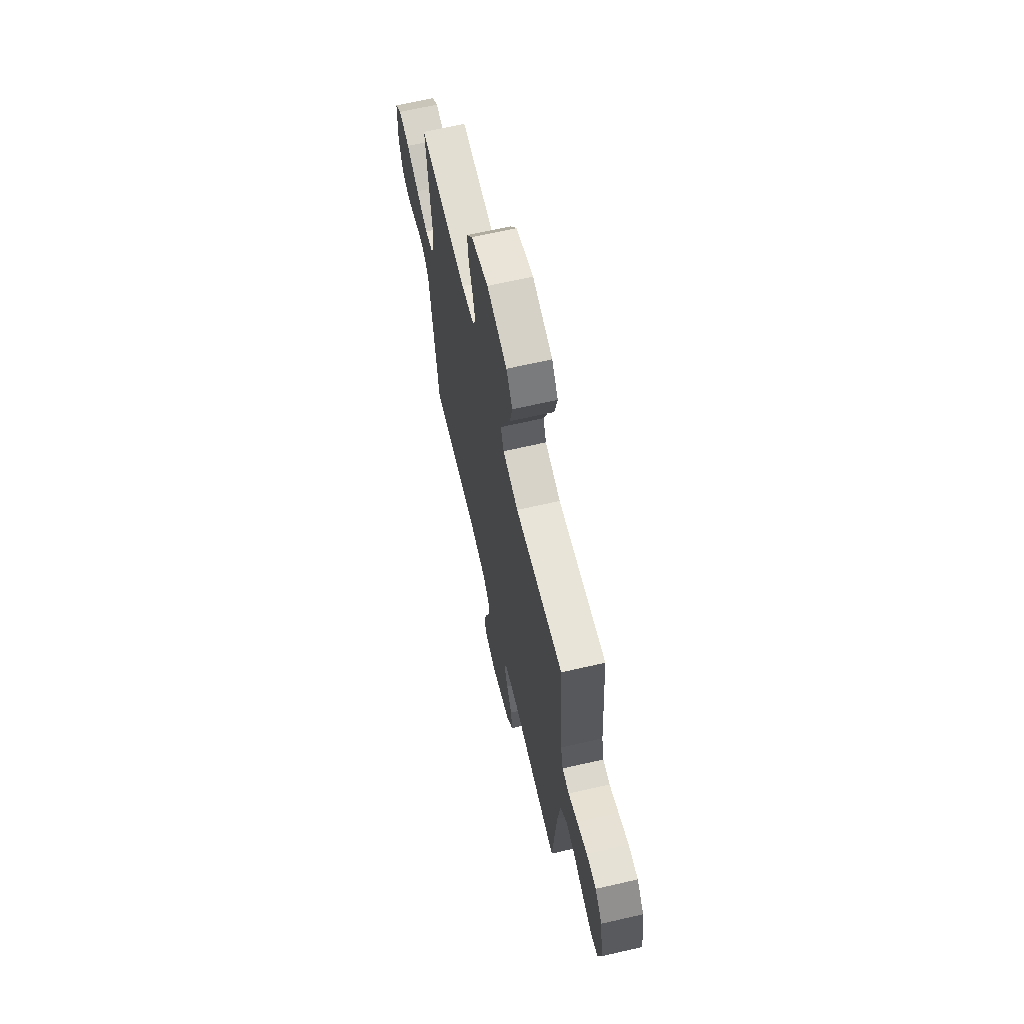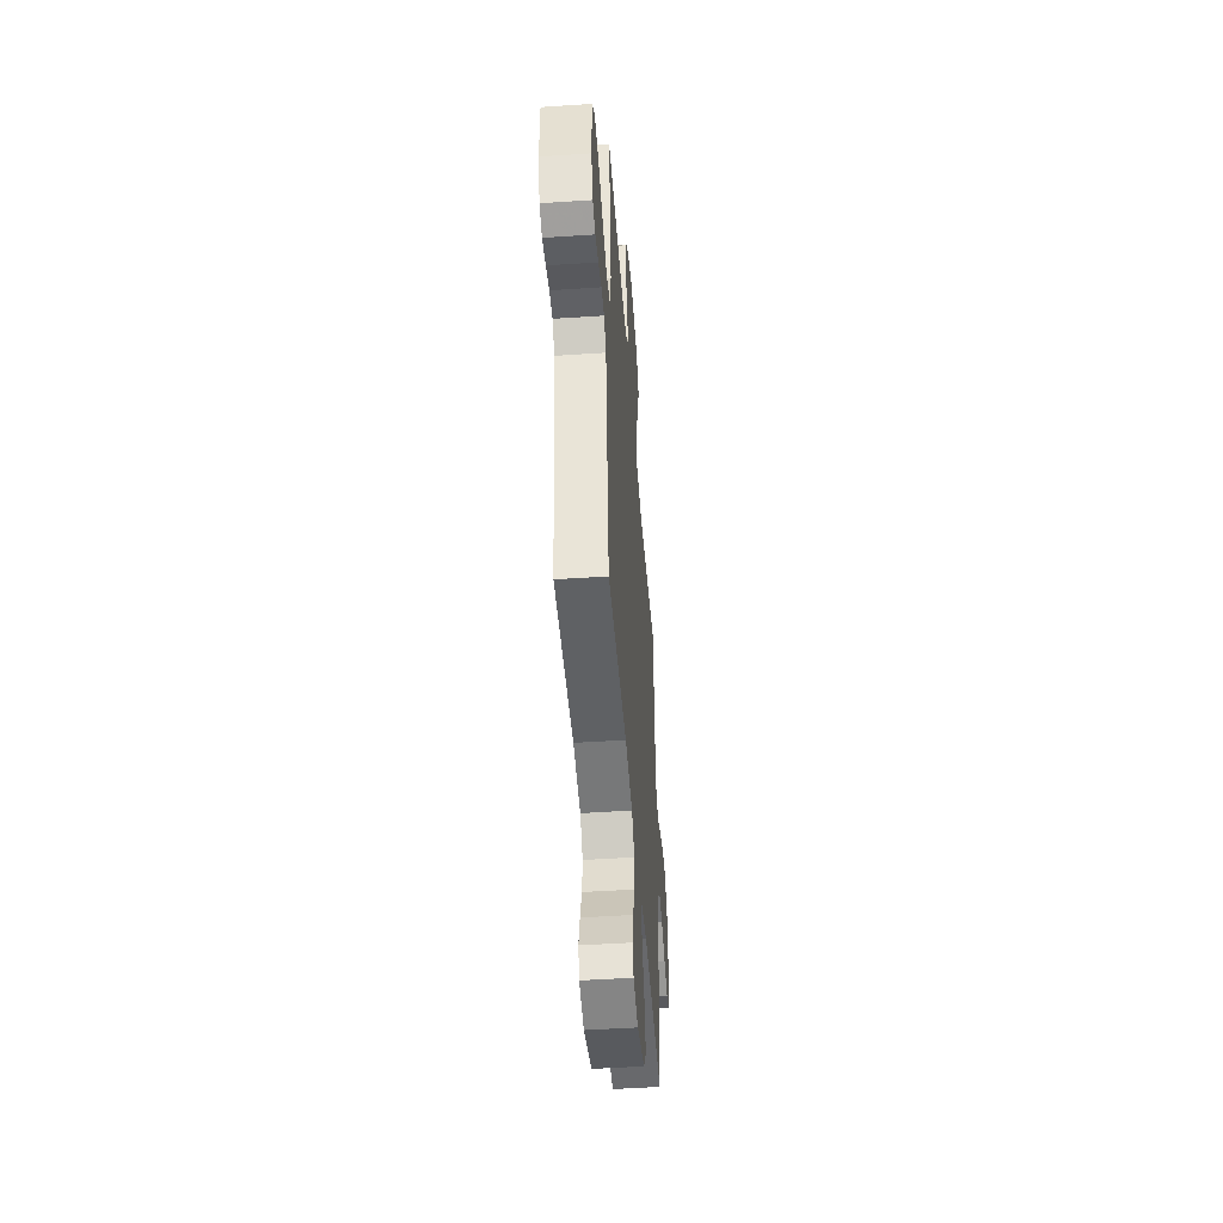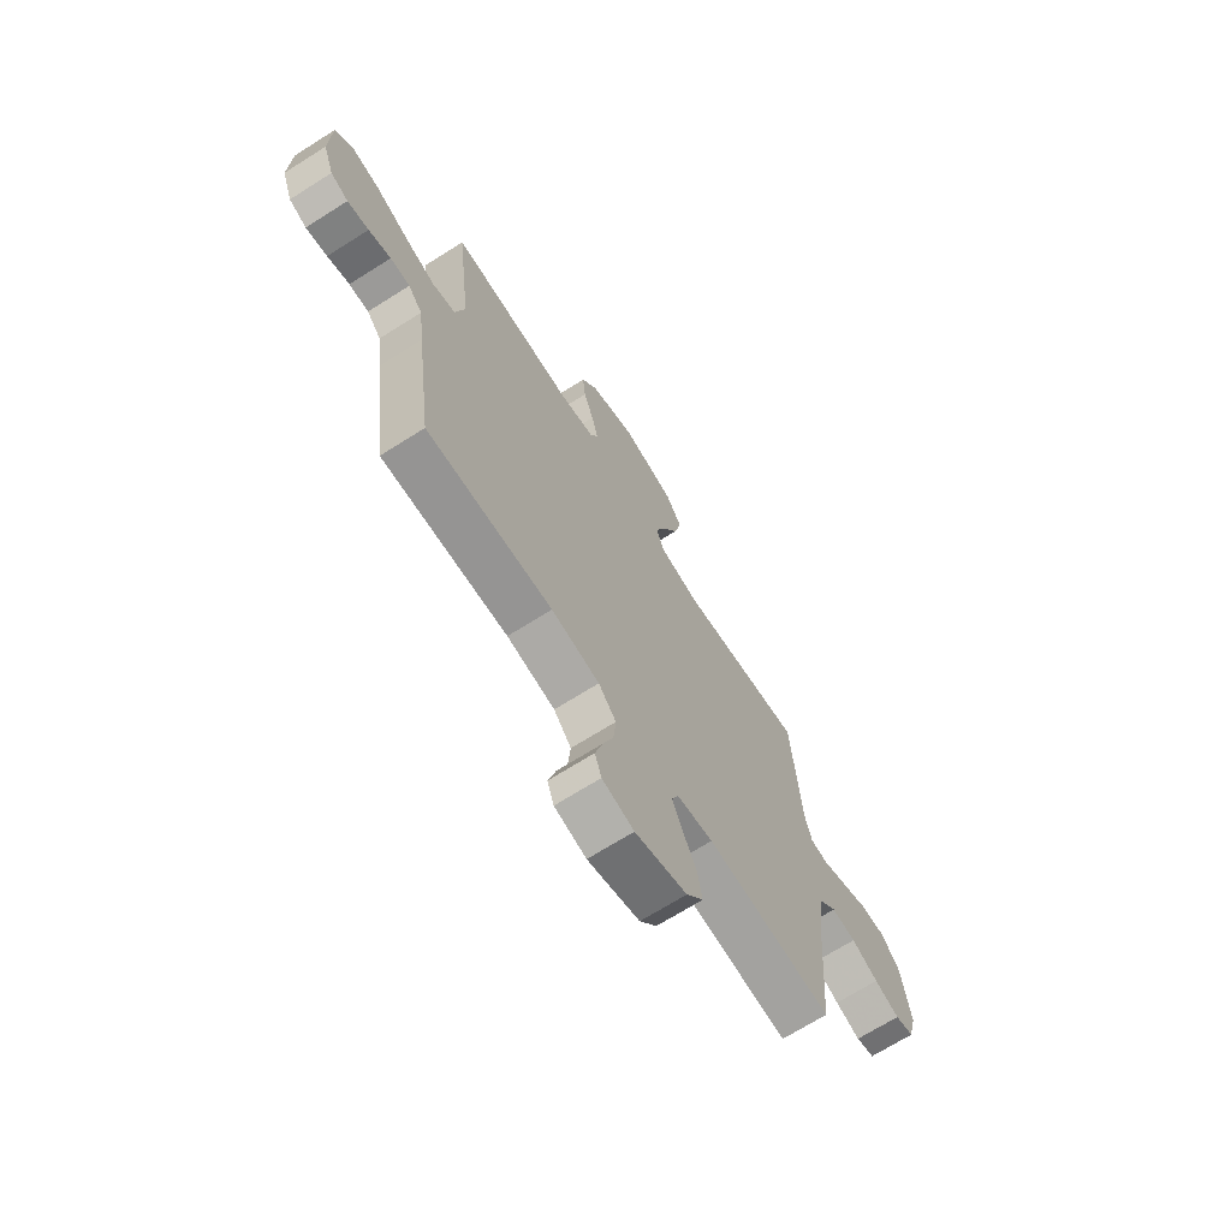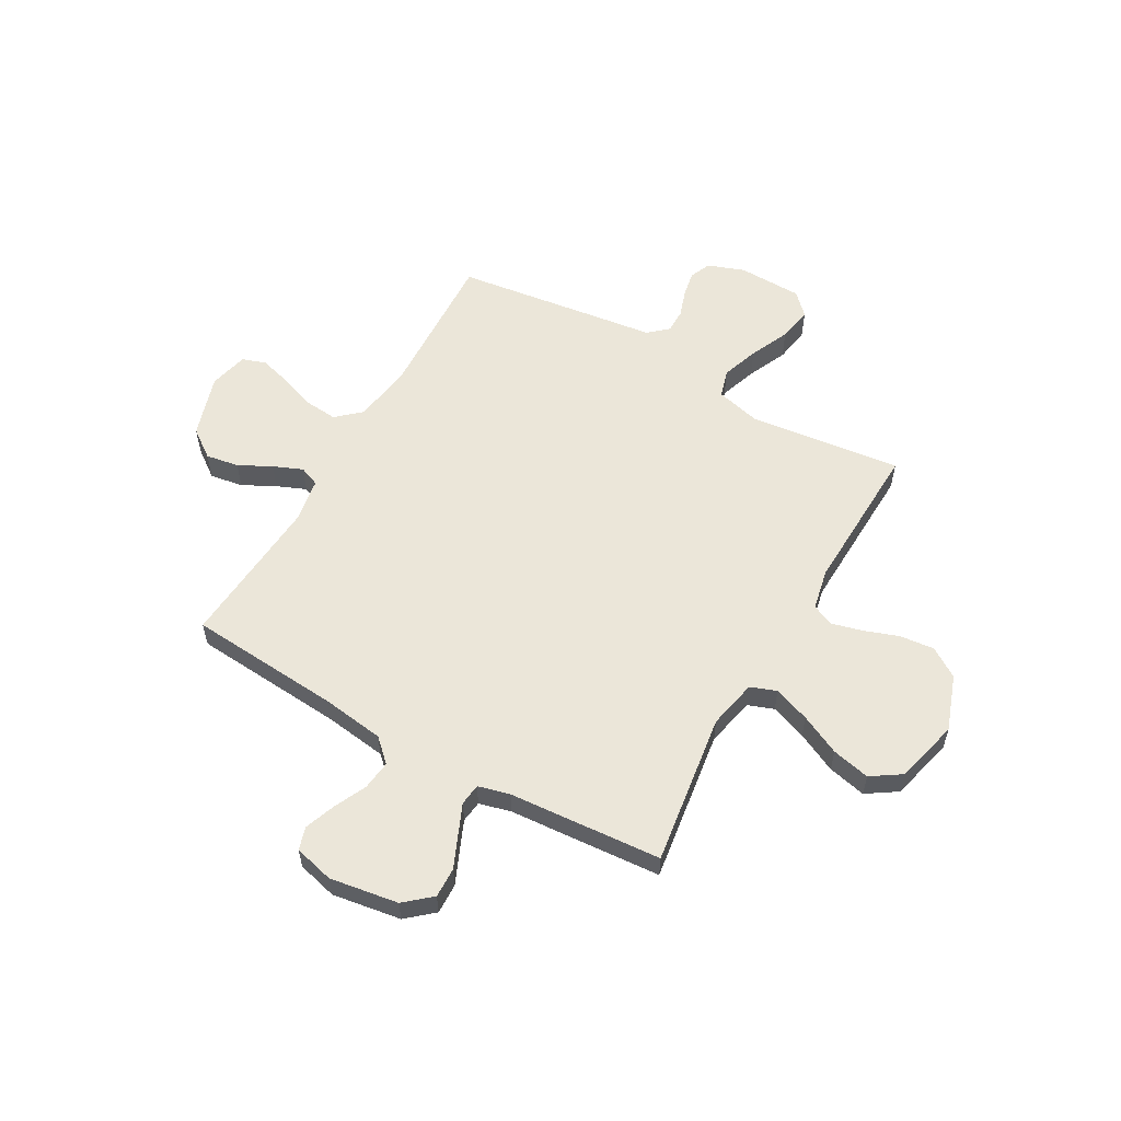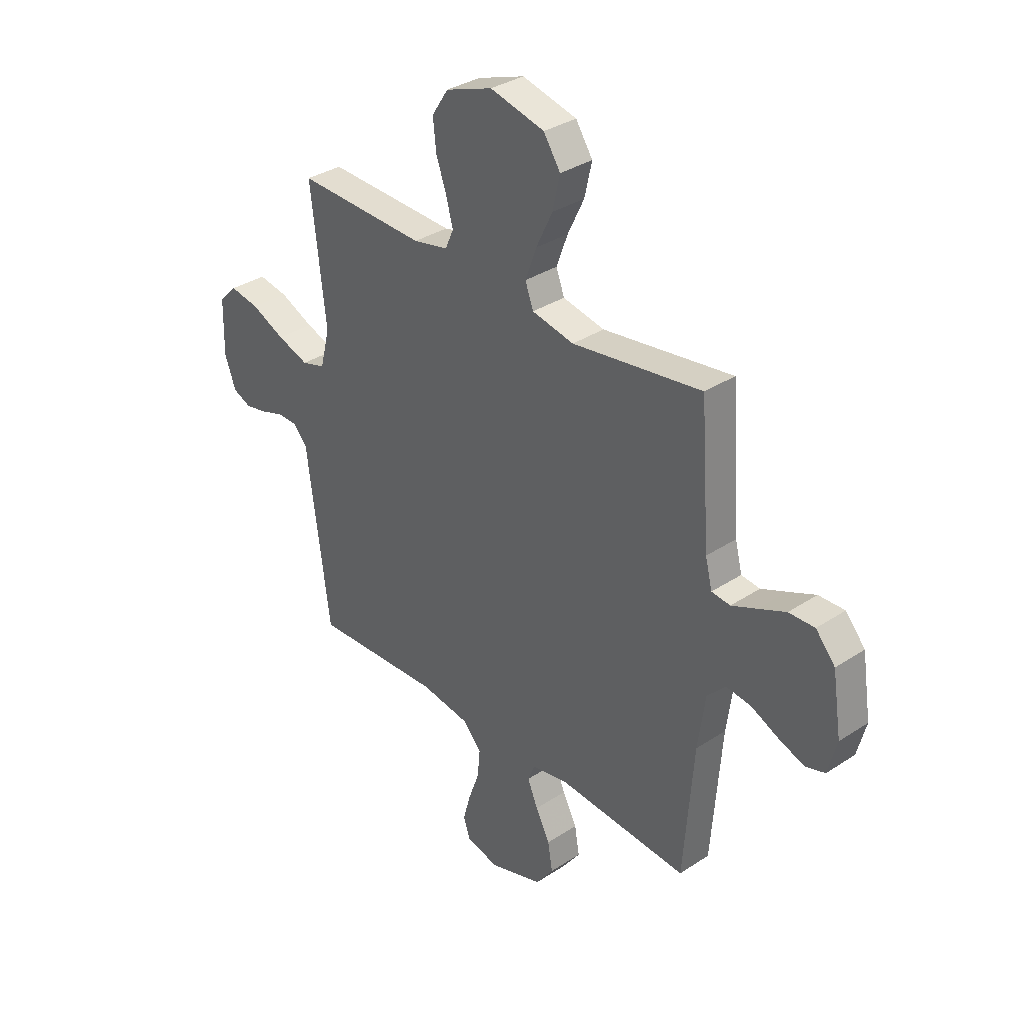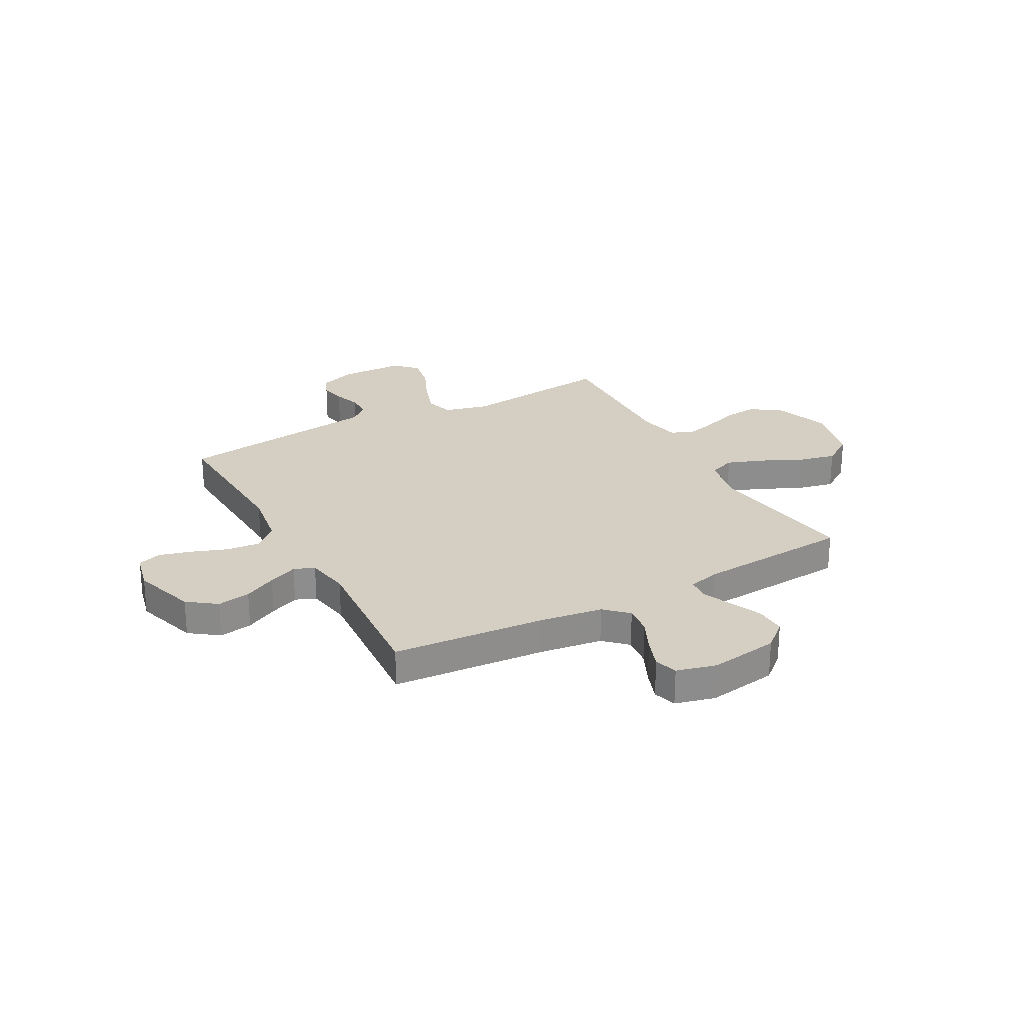
<metadata>
{"format":"obj","ext":"obj","renderer":"f3d","projection":"perspective","resolution":1024,"background":"white","views":[{"elev":66.2,"azim":-103.0,"up":"+Z"},{"elev":-48.6,"azim":94.3,"up":"+Z"},{"elev":-69.3,"azim":122.3,"up":"+Z"},{"elev":57.0,"azim":-60.4,"up":"+Y"},{"elev":33.8,"azim":-131.8,"up":"+Z"},{"elev":25.7,"azim":-118.6,"up":"+Y"}]}
</metadata>
<code>
v -0.5 0.07 0.5
v -0.2 0.07 0.457
v -0.103 0.07 0.477
v -0.084 0.07 0.528
v -0.11 0.07 0.599
v -0.148 0.07 0.678
v -0.165 0.07 0.753
v -0.126 0.07 0.812
v 0 0.07 0.843
v 0.109 0.07 0.804
v 0.147 0.07 0.746
v 0.14 0.07 0.678
v 0.116 0.07 0.61
v 0.1 0.07 0.55
v 0.119 0.07 0.507
v 0.2 0.07 0.49
v 0.5 0.07 0.5
v 0.465 0.07 0.2
v 0.487 0.07 0.112
v 0.542 0.07 0.096
v 0.615 0.07 0.121
v 0.693 0.07 0.156
v 0.761 0.07 0.168
v 0.803 0.07 0.127
v 0.806 0.07 0
v 0.78 0.07 -0.071
v 0.738 0.07 -0.089
v 0.687 0.07 -0.079
v 0.634 0.07 -0.061
v 0.587 0.07 -0.061
v 0.553 0.07 -0.099
v 0.54 0.07 -0.2
v 0.5 0.07 -0.5
v 0.2 0.07 -0.486
v 0.085 0.07 -0.504
v 0.043 0.07 -0.551
v 0.049 0.07 -0.616
v 0.074 0.07 -0.685
v 0.092 0.07 -0.75
v 0.076 0.07 -0.796
v 0 0.07 -0.814
v -0.124 0.07 -0.775
v -0.165 0.07 -0.719
v -0.154 0.07 -0.654
v -0.121 0.07 -0.59
v -0.097 0.07 -0.533
v -0.113 0.07 -0.493
v -0.2 0.07 -0.478
v -0.5 0.07 -0.5
v -0.523 0.07 -0.2
v -0.54 0.07 -0.077
v -0.582 0.07 -0.033
v -0.64 0.07 -0.04
v -0.704 0.07 -0.07
v -0.764 0.07 -0.092
v -0.809 0.07 -0.078
v -0.829 0.07 0
v -0.808 0.07 0.135
v -0.763 0.07 0.187
v -0.703 0.07 0.185
v -0.639 0.07 0.157
v -0.581 0.07 0.132
v -0.538 0.07 0.137
v -0.522 0.07 0.2
v -0.5 0 0.5
v -0.2 0 0.457
v -0.103 0 0.477
v -0.084 0 0.528
v -0.11 0 0.599
v -0.148 0 0.678
v -0.165 0 0.753
v -0.126 0 0.812
v 0 0 0.843
v 0.109 0 0.804
v 0.147 0 0.746
v 0.14 0 0.678
v 0.116 0 0.61
v 0.1 0 0.55
v 0.119 0 0.507
v 0.2 0 0.49
v 0.5 0 0.5
v 0.465 0 0.2
v 0.487 0 0.112
v 0.542 0 0.096
v 0.615 0 0.121
v 0.693 0 0.156
v 0.761 0 0.168
v 0.803 0 0.127
v 0.806 0 0
v 0.78 0 -0.071
v 0.738 0 -0.089
v 0.687 0 -0.079
v 0.634 0 -0.061
v 0.587 0 -0.061
v 0.553 0 -0.099
v 0.54 0 -0.2
v 0.5 0 -0.5
v 0.2 0 -0.486
v 0.085 0 -0.504
v 0.043 0 -0.551
v 0.049 0 -0.616
v 0.074 0 -0.685
v 0.092 0 -0.75
v 0.076 0 -0.796
v 0 0 -0.814
v -0.124 0 -0.775
v -0.165 0 -0.719
v -0.154 0 -0.654
v -0.121 0 -0.59
v -0.097 0 -0.533
v -0.113 0 -0.493
v -0.2 0 -0.478
v -0.5 0 -0.5
v -0.523 0 -0.2
v -0.54 0 -0.077
v -0.582 0 -0.033
v -0.64 0 -0.04
v -0.704 0 -0.07
v -0.764 0 -0.092
v -0.809 0 -0.078
v -0.829 0 0
v -0.808 0 0.135
v -0.763 0 0.187
v -0.703 0 0.185
v -0.639 0 0.157
v -0.581 0 0.132
v -0.538 0 0.137
v -0.522 0 0.2
f 58 59 60 61
f 58 61 62
f 57 58 62
f 56 57 62 63
f 53 54 55 56
f 48 49 50
f 47 48 50 51
f 42 43 44 45
f 42 45 46
f 41 42 46
f 40 41 46
f 37 38 39 40
f 37 40 46 47
f 31 32 33 34
f 30 31 34 35
f 26 27 28 29
f 24 25 26 29
f 24 29 30
f 21 22 23 24
f 20 21 24 30
f 19 20 30 35
f 16 17 18
f 15 16 18 19
f 10 11 12 13
f 10 13 14
f 9 10 14
f 8 9 14
f 5 6 7 8
f 4 5 8 14
f 3 4 14 15
f 64 1 2
f 63 64 2 3
f 53 56 63 3
f 37 47 51 52
f 36 37 52
f 19 35 36 52
f 19 52 53
f 3 15 19 53
f 125 124 123 122
f 126 125 122
f 126 122 121
f 127 126 121 120
f 120 119 118 117
f 114 113 112
f 115 114 112 111
f 109 108 107 106
f 110 109 106
f 110 106 105
f 110 105 104
f 104 103 102 101
f 111 110 104 101
f 98 97 96 95
f 99 98 95 94
f 93 92 91 90
f 93 90 89 88
f 94 93 88
f 88 87 86 85
f 94 88 85 84
f 99 94 84 83
f 82 81 80
f 83 82 80 79
f 77 76 75 74
f 78 77 74
f 78 74 73
f 78 73 72
f 72 71 70 69
f 78 72 69 68
f 79 78 68 67
f 66 65 128
f 67 66 128 127
f 67 127 120 117
f 116 115 111 101
f 116 101 100
f 116 100 99 83
f 117 116 83
f 117 83 79 67
f 1 65 66 2
f 2 66 67 3
f 3 67 68 4
f 4 68 69 5
f 5 69 70 6
f 6 70 71 7
f 7 71 72 8
f 8 72 73 9
f 9 73 74 10
f 10 74 75 11
f 11 75 76 12
f 12 76 77 13
f 13 77 78 14
f 14 78 79 15
f 15 79 80 16
f 16 80 81 17
f 17 81 82 18
f 18 82 83 19
f 19 83 84 20
f 20 84 85 21
f 21 85 86 22
f 22 86 87 23
f 23 87 88 24
f 24 88 89 25
f 25 89 90 26
f 26 90 91 27
f 27 91 92 28
f 28 92 93 29
f 29 93 94 30
f 30 94 95 31
f 31 95 96 32
f 32 96 97 33
f 33 97 98 34
f 34 98 99 35
f 35 99 100 36
f 36 100 101 37
f 37 101 102 38
f 38 102 103 39
f 39 103 104 40
f 40 104 105 41
f 41 105 106 42
f 42 106 107 43
f 43 107 108 44
f 44 108 109 45
f 45 109 110 46
f 46 110 111 47
f 47 111 112 48
f 48 112 113 49
f 49 113 114 50
f 50 114 115 51
f 51 115 116 52
f 52 116 117 53
f 53 117 118 54
f 54 118 119 55
f 55 119 120 56
f 56 120 121 57
f 57 121 122 58
f 58 122 123 59
f 59 123 124 60
f 60 124 125 61
f 61 125 126 62
f 62 126 127 63
f 63 127 128 64
f 64 128 65 1

</code>
